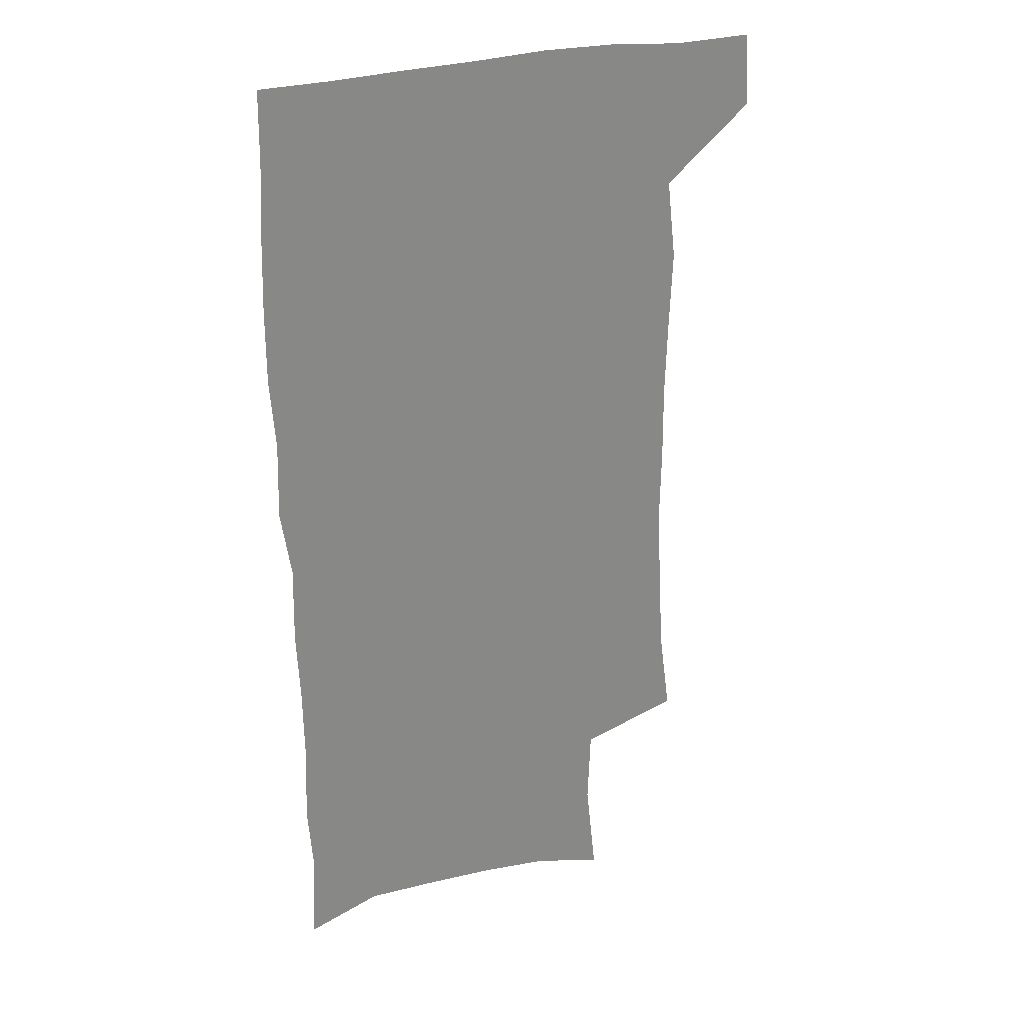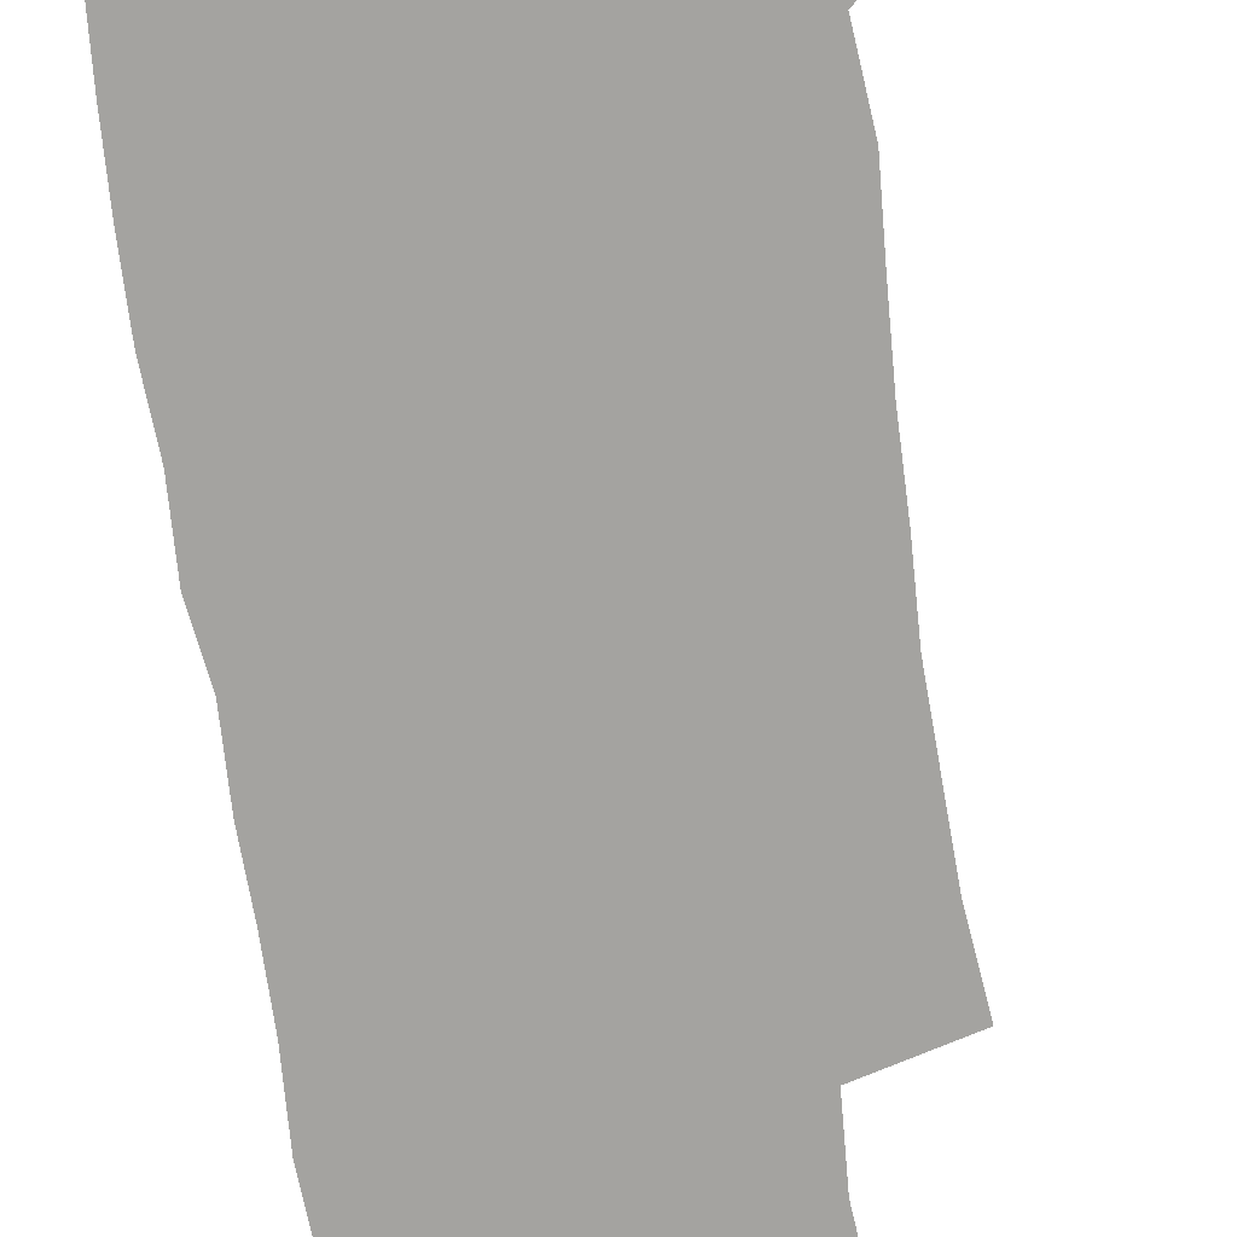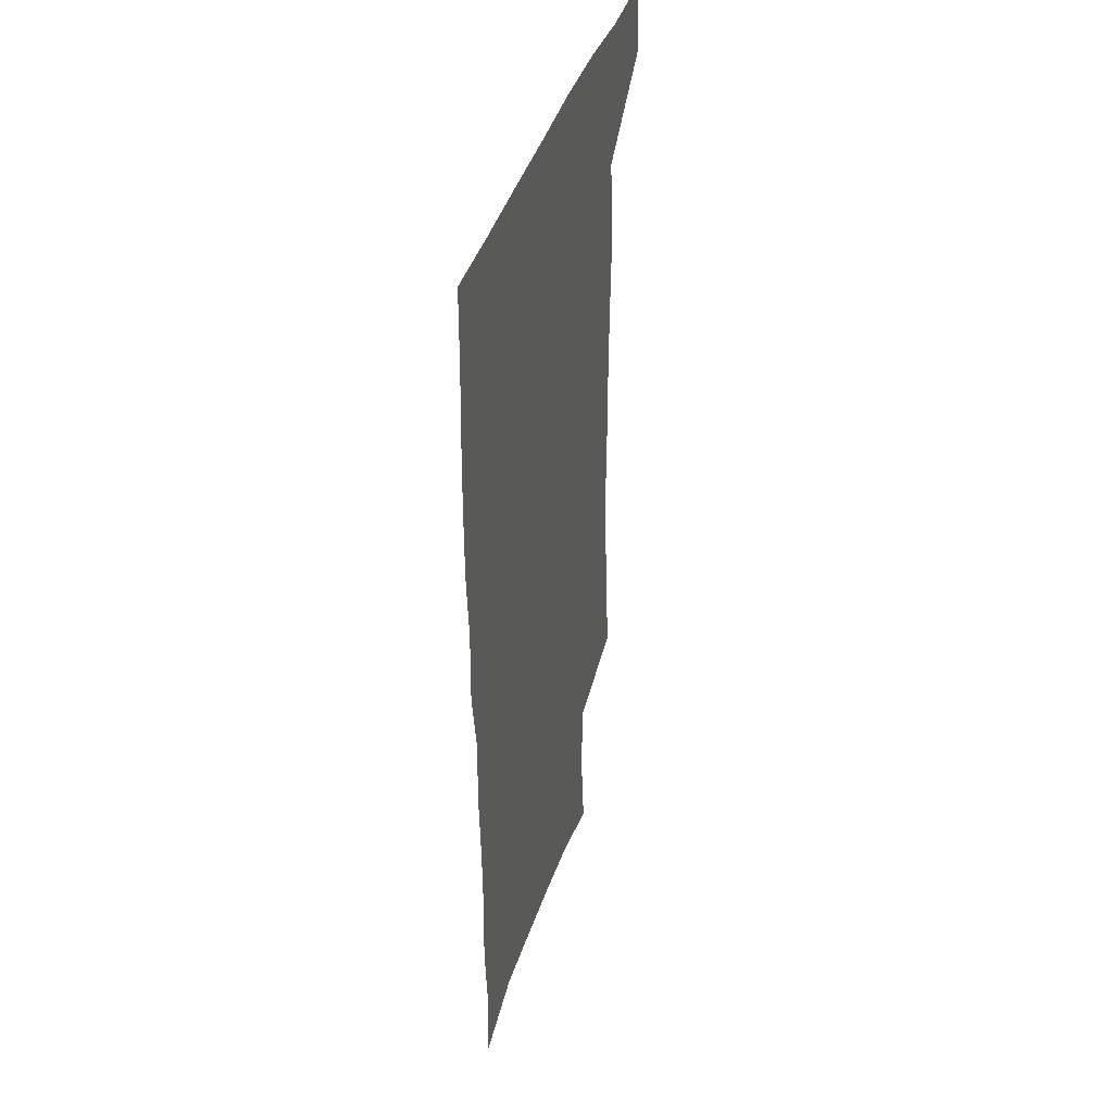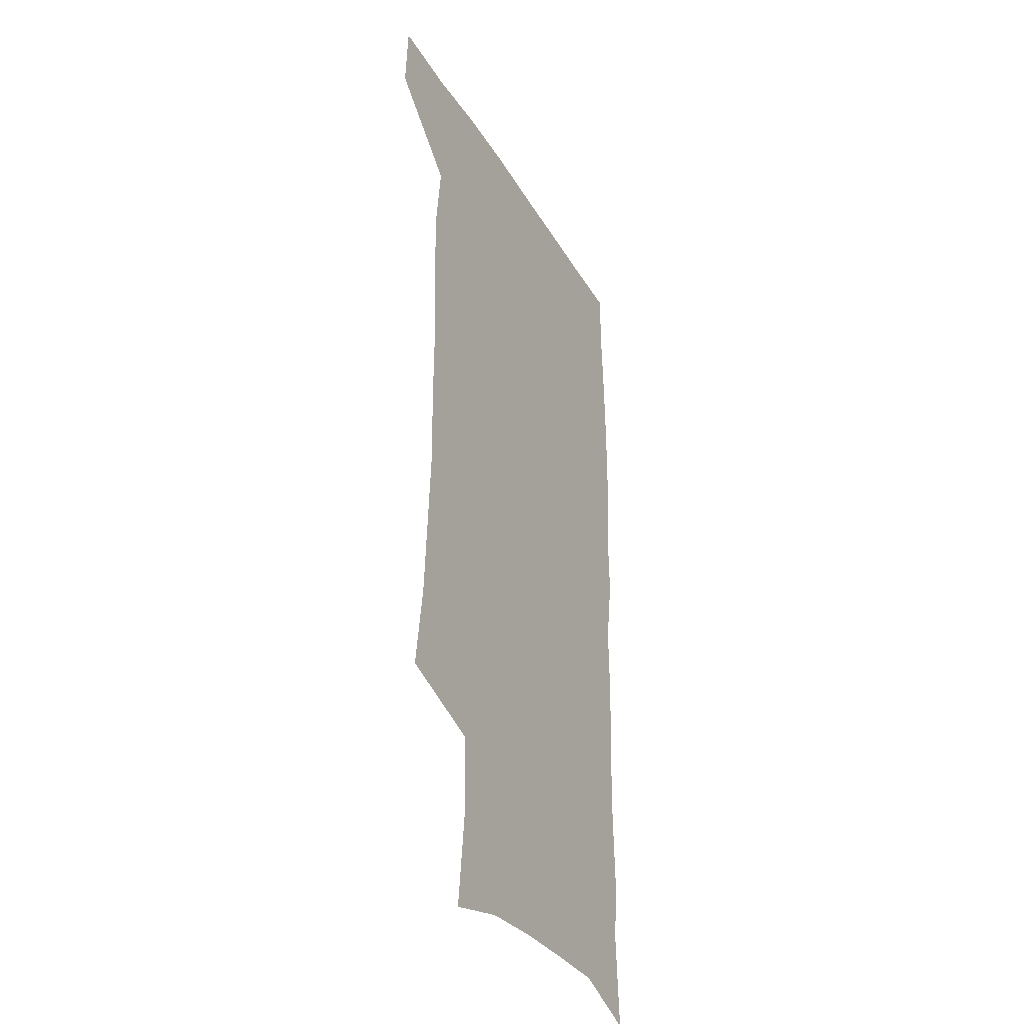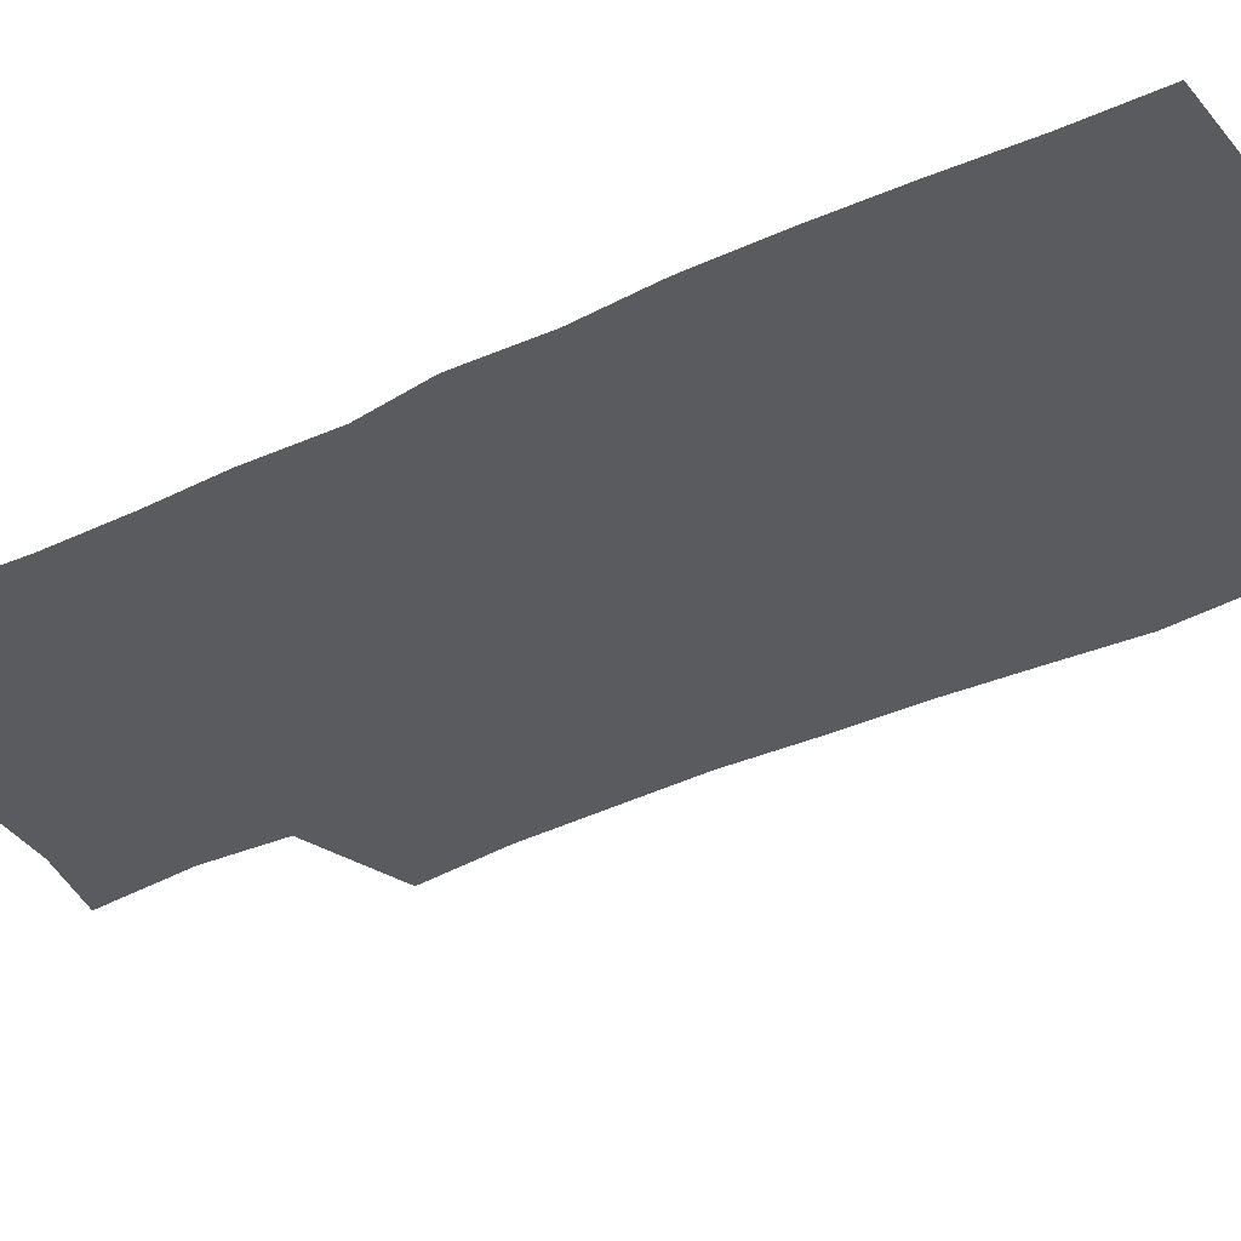
<metadata>
{"format":"obj","ext":"obj","renderer":"f3d","projection":"perspective","resolution":1024,"background":"white","views":[{"elev":27.7,"azim":156.8,"up":"+Y"},{"elev":-72.9,"azim":-172.9,"up":"+Z"},{"elev":41.7,"azim":107.1,"up":"+Y"},{"elev":-34.7,"azim":-63.3,"up":"+Y"},{"elev":-33.4,"azim":122.7,"up":"+Z"}]}
</metadata>
<code>
v 477.7 538.2 0
v 479.2 567.8 0
v 503.3 246.5 0
v 508.2 282.5 0
v 510 315.1 0
v 511.9 348.6 0
v 511.3 380.2 0
v 511.6 412.7 0
v 510.6 444.4 0
v 509.4 475.4 0
v 513.1 508.2 0
v 511.2 538.2 0
v 511.4 567.5 0
v 540.8 162.4 0
v 545.1 202.9 0
v 544 234.8 0
v 547.4 270.7 0
v 548.3 302.5 0
v 546.7 331.5 0
v 547.5 363 0
v 547.1 392.7 0
v 545.7 421.9 0
v 545.1 451.5 0
v 545.4 481.2 0
v 545 509.9 0
v 545 538.4 0
v 541 570.1 0
v 570.2 170.5 0
v 575.1 215 0
v 575.9 247.7 0
v 576.4 279.2 0
v 575.8 308.1 0
v 576.1 339 0
v 576.5 369.6 0
v 575.1 396.7 0
v 574.6 425.6 0
v 575 455.2 0
v 574.7 483.2 0
v 574.6 511 0
v 574.6 538.4 0
v 571.1 570.7 0
v 598.9 173.5 0
v 601.3 216.2 0
v 602.3 251.6 0
v 602.5 281.9 0
v 602.6 311.7 0
v 602.4 340.3 0
v 602.5 370.2 0
v 602.8 400 0
v 602.5 427.8 0
v 602.7 456.7 0
v 602.6 484.2 0
v 602.9 511.9 0
v 602.5 539.8 0
v 601.6 569.6 0
v 627.5 174.9 0
v 627.7 217.3 0
v 628 249.8 0
v 628.7 279 0
v 628.3 312 0
v 628.6 341.7 0
v 628.8 371 0
v 629.2 399.6 0
v 629.7 427.5 0
v 629.8 456.2 0
v 630 484.3 0
v 630.3 511.9 0
v 630.7 539.4 0
v 631.1 569.1 0
v 655.9 175.7 0
v 654.5 213.3 0
v 654.7 244.9 0
v 655.4 275.2 0
v 655.3 306.7 0
v 655.7 337.1 0
v 656.1 367.1 0
v 657 396.1 0
v 657.4 425.4 0
v 658 454.1 0
v 658.9 482.5 0
v 659.2 511 0
v 659.5 539.4 0
v 660.5 568.2 0
v 686.6 165.4 0
v 684.5 202.5 0
v 686.7 232.1 0
v 685.5 265 0
v 686 296.1 0
v 687.5 326.2 0
v 686.8 358.5 0
v 691.1 386.7 0
v 690.3 418.4 0
v 692.5 447.9 0
v 692.5 478.3 0
v 691.6 508.6 0
v 690.2 538.8 0
v 689.8 568.1 0
v 691 601 0
f 11 12 1
f 1 12 2
f 12 13 2
f 16 17 3
f 3 17 4
f 17 18 4
f 4 18 5
f 18 19 5
f 5 19 6
f 19 20 6
f 6 20 7
f 20 21 7
f 7 21 8
f 21 22 8
f 8 22 9
f 22 23 9
f 9 23 10
f 23 24 10
f 10 24 11
f 24 25 11
f 11 25 12
f 25 26 12
f 12 26 13
f 26 27 13
f 14 28 15
f 28 29 15
f 15 29 16
f 29 30 16
f 16 30 17
f 30 31 17
f 17 31 18
f 31 32 18
f 18 32 19
f 32 33 19
f 19 33 20
f 33 34 20
f 20 34 21
f 34 35 21
f 21 35 22
f 35 36 22
f 22 36 23
f 36 37 23
f 23 37 24
f 37 38 24
f 24 38 25
f 38 39 25
f 25 39 26
f 39 40 26
f 26 40 27
f 40 41 27
f 28 42 29
f 42 43 29
f 29 43 30
f 43 44 30
f 30 44 31
f 44 45 31
f 31 45 32
f 45 46 32
f 32 46 33
f 46 47 33
f 33 47 34
f 47 48 34
f 34 48 35
f 48 49 35
f 35 49 36
f 49 50 36
f 36 50 37
f 50 51 37
f 37 51 38
f 51 52 38
f 38 52 39
f 52 53 39
f 39 53 40
f 53 54 40
f 40 54 41
f 54 55 41
f 42 56 43
f 56 57 43
f 43 57 44
f 57 58 44
f 44 58 45
f 58 59 45
f 45 59 46
f 59 60 46
f 46 60 47
f 60 61 47
f 47 61 48
f 61 62 48
f 48 62 49
f 62 63 49
f 49 63 50
f 63 64 50
f 50 64 51
f 64 65 51
f 51 65 52
f 65 66 52
f 52 66 53
f 66 67 53
f 53 67 54
f 67 68 54
f 54 68 55
f 68 69 55
f 56 70 57
f 70 71 57
f 57 71 58
f 71 72 58
f 58 72 59
f 72 73 59
f 59 73 60
f 73 74 60
f 60 74 61
f 74 75 61
f 61 75 62
f 75 76 62
f 62 76 63
f 76 77 63
f 63 77 64
f 77 78 64
f 64 78 65
f 78 79 65
f 65 79 66
f 79 80 66
f 66 80 67
f 80 81 67
f 67 81 68
f 81 82 68
f 68 82 69
f 82 83 69
f 70 84 71
f 84 85 71
f 71 85 72
f 85 86 72
f 72 86 73
f 86 87 73
f 73 87 74
f 87 88 74
f 74 88 75
f 88 89 75
f 75 89 76
f 89 90 76
f 76 90 77
f 90 91 77
f 77 91 78
f 91 92 78
f 78 92 79
f 92 93 79
f 79 93 80
f 93 94 80
f 80 94 81
f 94 95 81
f 81 95 82
f 95 96 82
f 82 96 83
f 96 97 83

</code>
